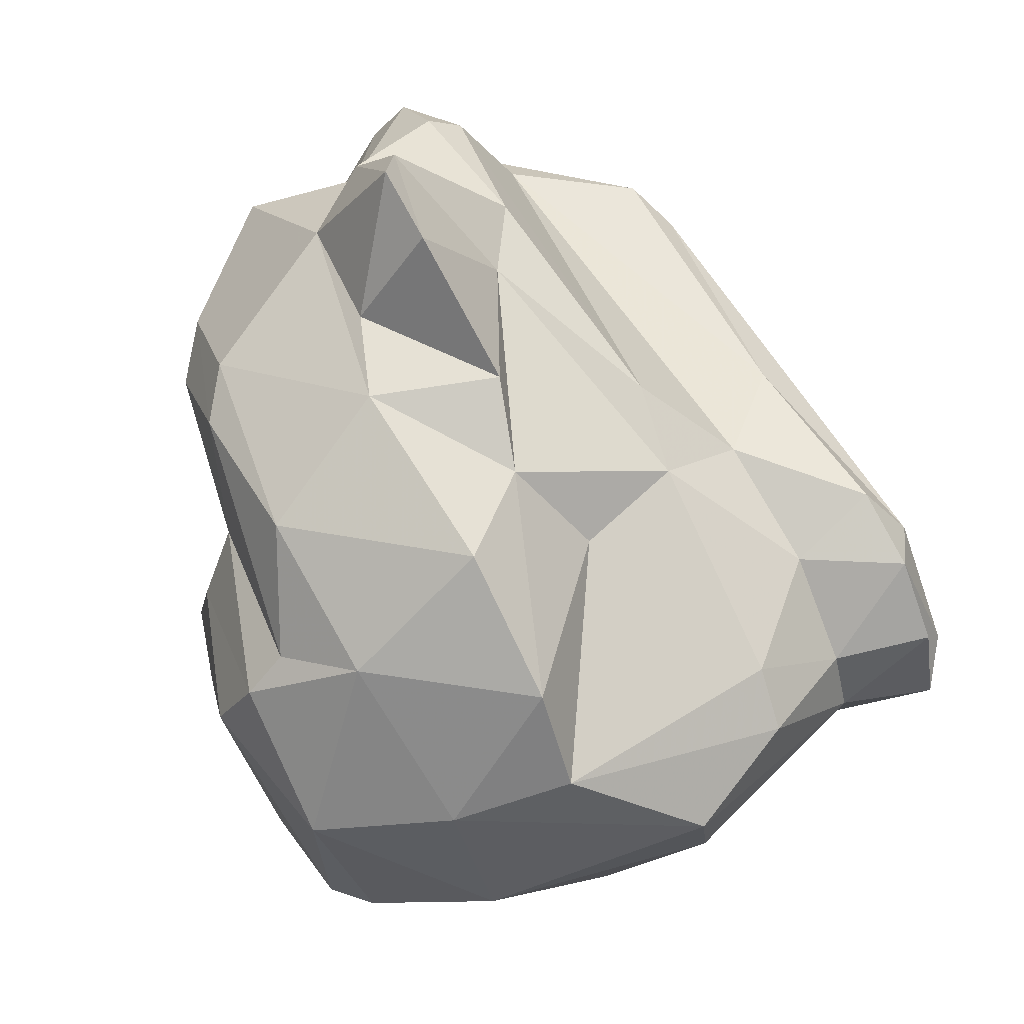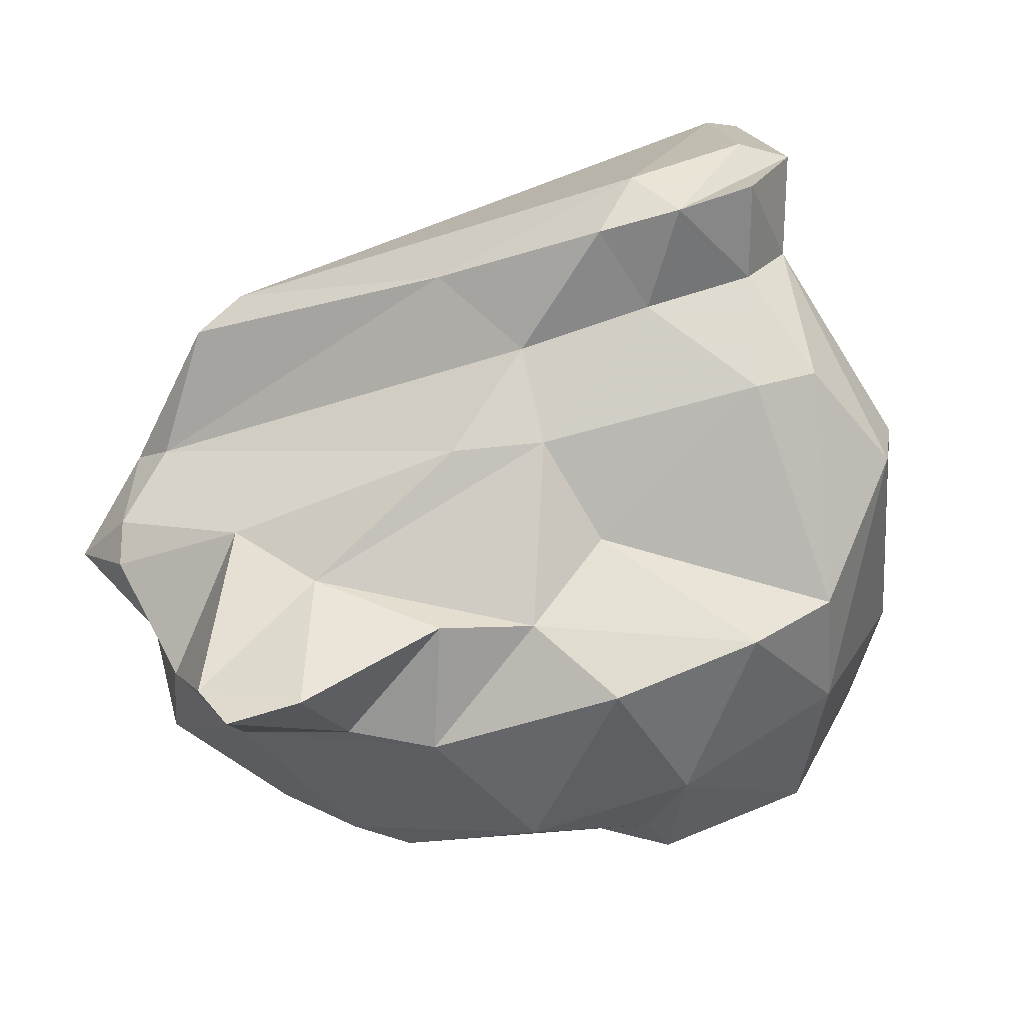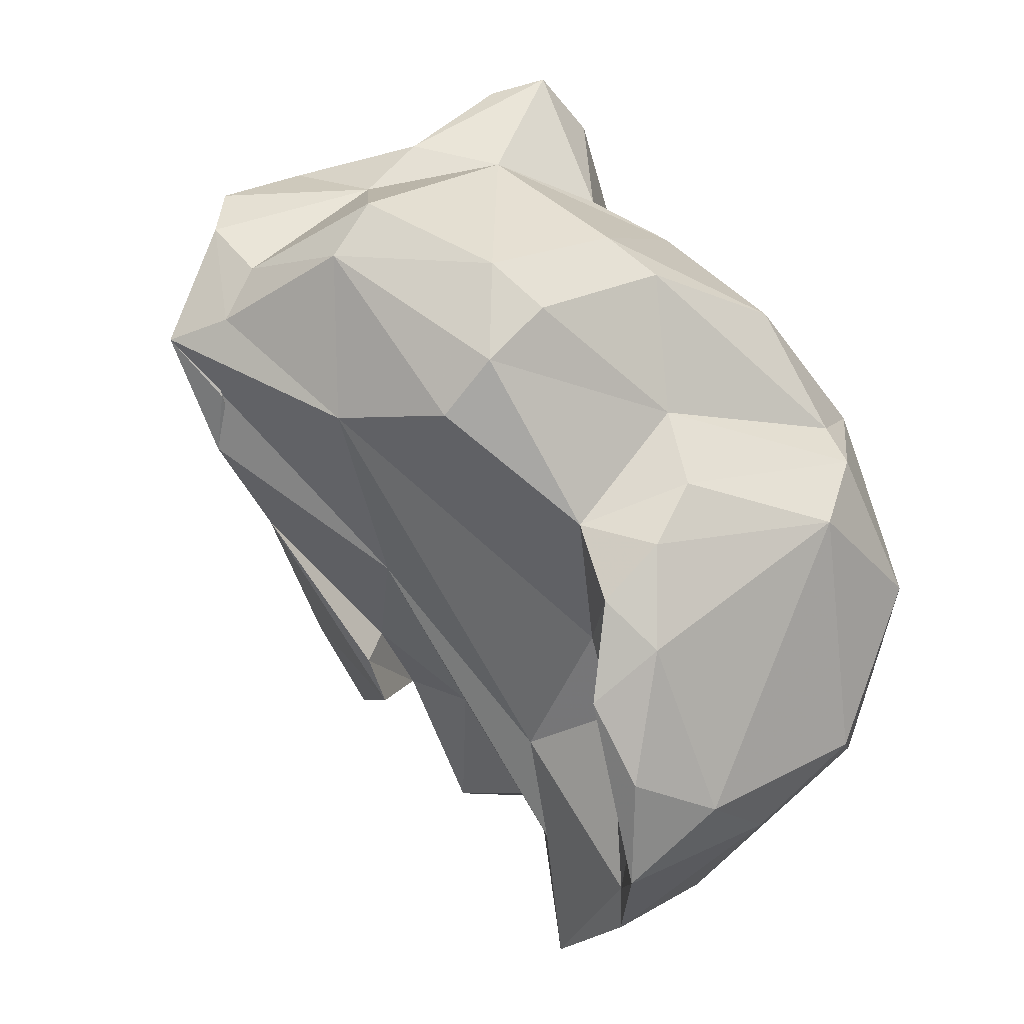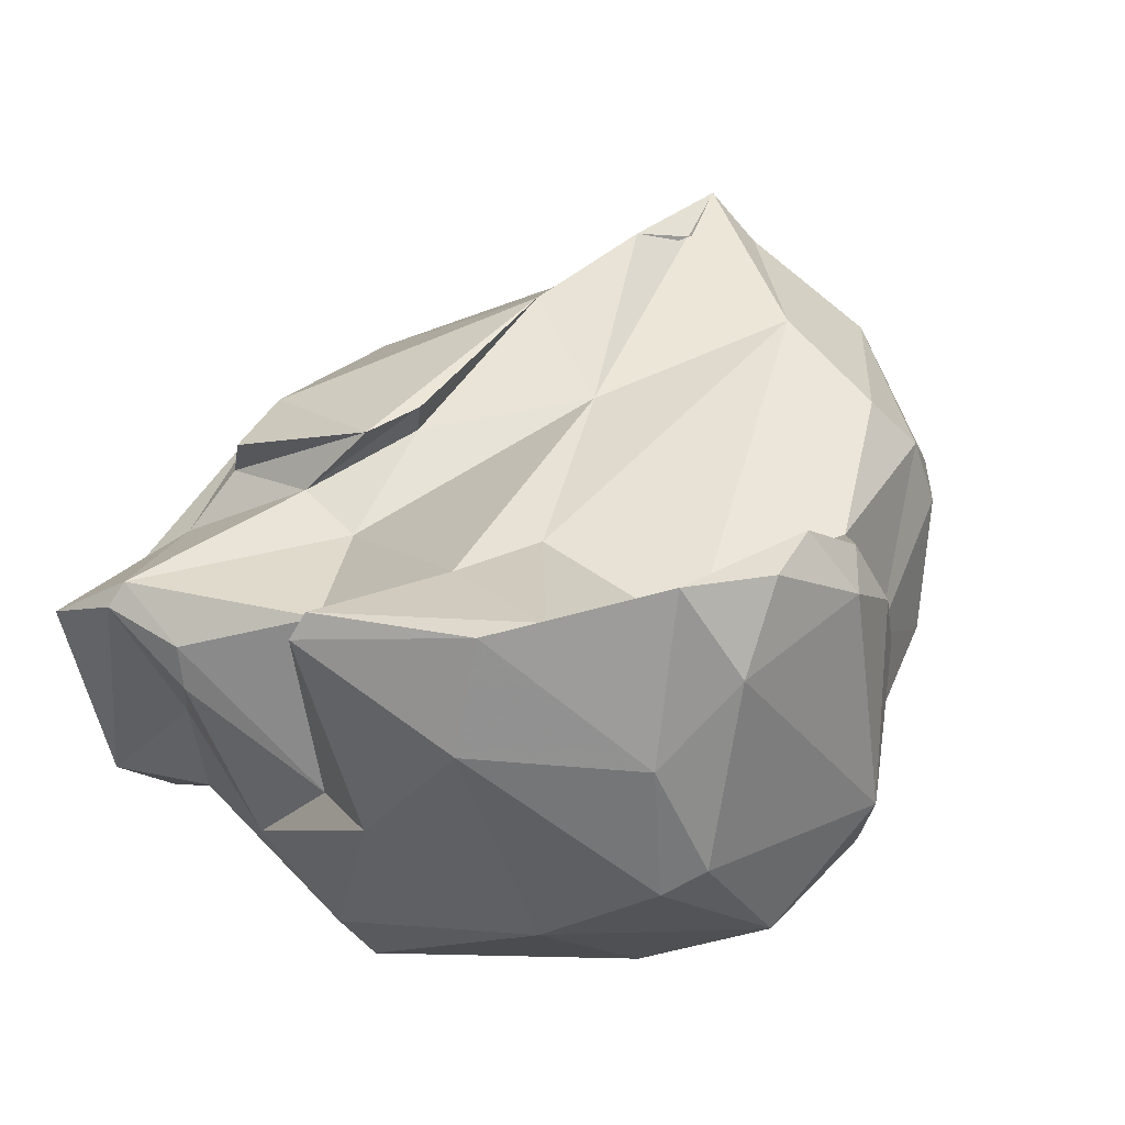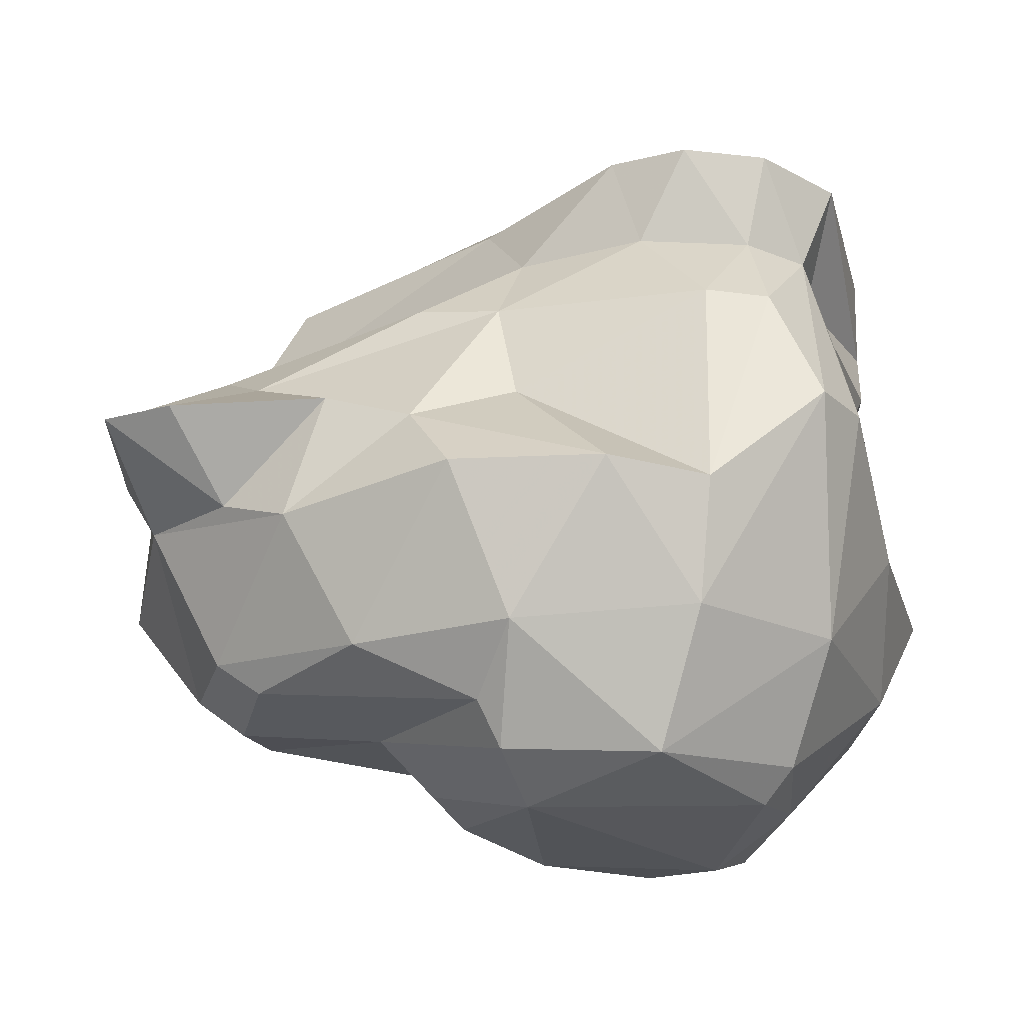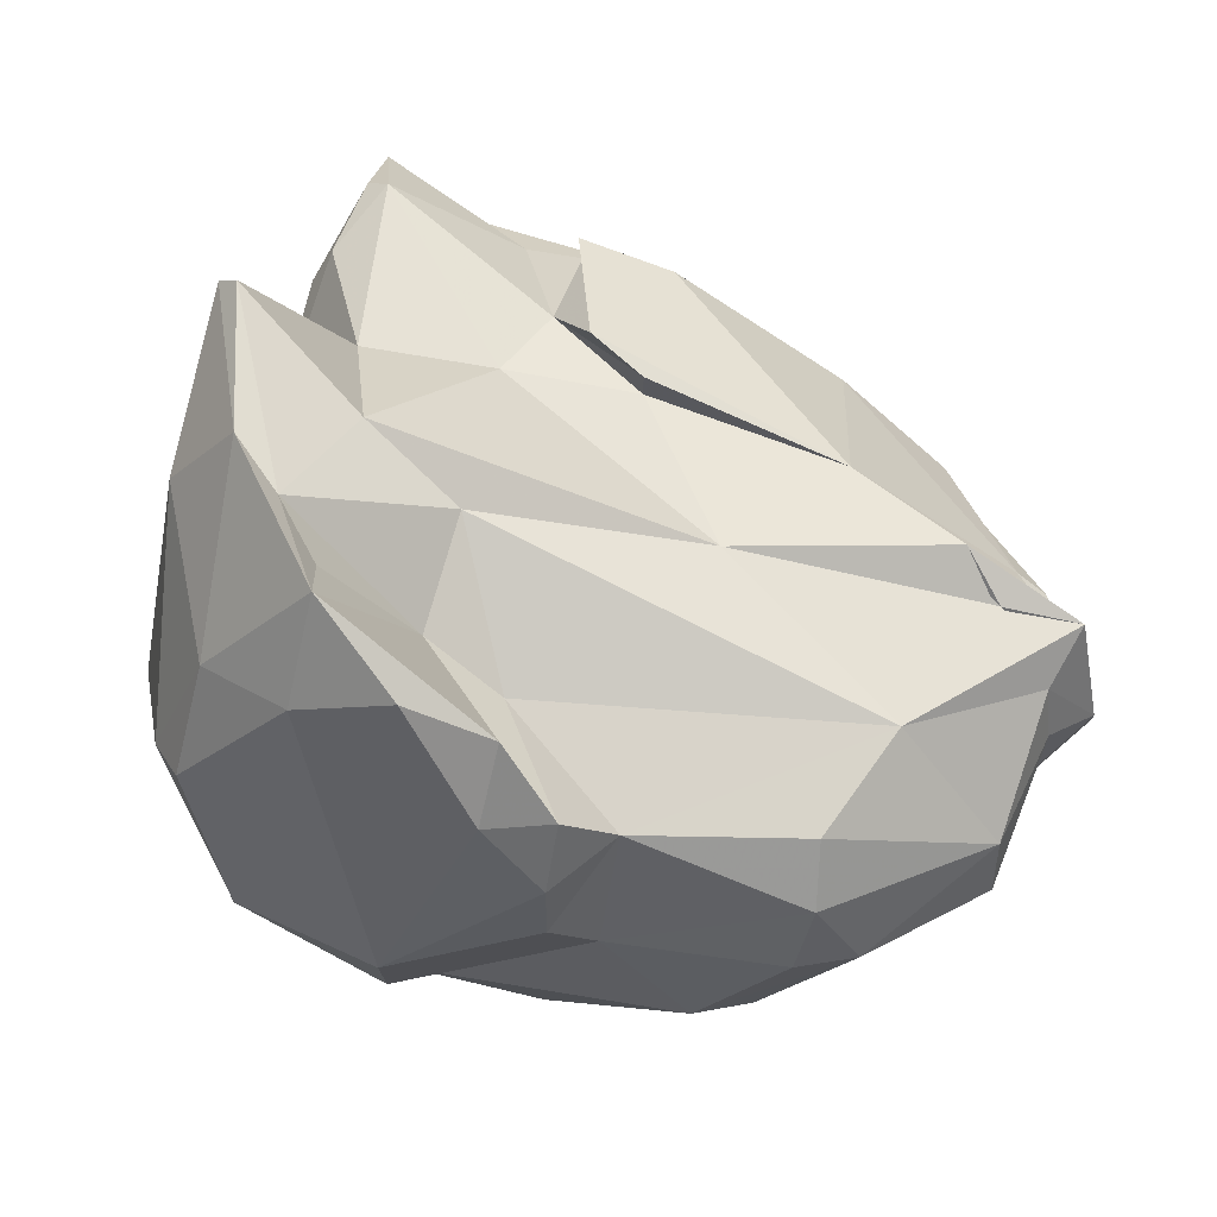
<metadata>
{"format":"obj","ext":"obj","renderer":"f3d","projection":"perspective","resolution":1024,"background":"white","views":[{"elev":-32.0,"azim":-57.8,"up":"+Y"},{"elev":53.0,"azim":-66.9,"up":"+Z"},{"elev":-66.4,"azim":-109.1,"up":"+Z"},{"elev":-21.6,"azim":142.1,"up":"+Y"},{"elev":10.8,"azim":-37.8,"up":"+Z"},{"elev":-75.3,"azim":107.4,"up":"+Z"}]}
</metadata>
<code>
v 147.8 284.5 83.33
v 150 285.4 79.07
v 150.6 288.2 80.11
v 149 282.6 83.9
v 150.5 281.8 80.54
v 150.1 281.6 75.29
v 151.4 285.1 73.06
v 152 283.2 72.23
v 152.1 289.2 78.87
v 151 279 80.66
v 148.7 286.1 82.96
v 151.4 289.2 75.09
v 150.5 279.9 74.64
v 153.8 284.3 71.13
v 151.3 275.6 77
v 153.7 273.8 82.85
v 153.9 272.6 75.44
v 153.2 279.7 84.11
v 153.1 291.5 81.22
v 154.2 278.2 72.76
v 154.7 293.6 77.74
v 155.1 292 76.15
v 154.3 287.5 83.58
v 155.5 277.2 70.86
v 154.3 271.9 73.97
v 154.3 271.4 78.19
v 153.4 284.2 83.82
v 153.1 289.8 74.04
v 154.4 292 81.64
v 157.8 280 70.37
v 156.7 292.4 75.26
v 155.9 285.1 70.89
v 154 293.6 79.46
v 157.9 268.5 73.99
v 158.1 293.9 75.67
v 155.6 272.2 71.73
v 154.6 277.1 83.75
v 157.5 292.7 76.02
v 158.2 281.4 86.4
v 159.9 276.7 67.71
v 157.2 277.7 69.29
v 159.3 268.3 78.53
v 157.7 288.1 72.64
v 158.3 276.3 84.26
v 159.2 278.7 68.5
v 164.5 273.1 67.55
v 157.5 293.3 77.08
v 158.8 292.7 80.2
v 157.3 270.5 83.09
v 162.7 268.9 71.27
v 157.9 293.4 80.52
v 157.6 292.1 81.77
v 159.3 291.7 75.48
v 160.2 269 82.33
v 164.5 267.8 76.68
v 163.4 284.7 75.35
v 162.1 278 67.37
v 160.4 291.9 85.1
v 162 278 71.77
v 164 276 66.58
v 159.5 278.8 86.57
v 161.5 291.7 84.69
v 164.8 268.8 84.54
v 162 280.6 87.77
v 161.3 291.3 75.76
v 165.8 270.8 69.89
v 166.9 269.2 83.46
v 163.4 268.3 72.53
v 163.2 284.1 88.46
v 163.7 273.1 87.5
v 164 288.8 77.49
v 164.4 277.2 88.77
v 165.1 289.5 84.43
v 164.4 276.4 71.62
v 167 278.3 73.23
v 167 274.7 88.67
v 165.1 271.6 87.3
v 164.7 279.1 91.24
v 170.3 271.1 72.91
v 167.5 274.8 66.74
v 167.6 283.7 78.91
v 167.6 274.8 68.8
v 169.5 274.3 69.88
v 169.4 280 79.51
v 170.1 285.6 83.05
v 171.3 273.6 70.5
v 167 278.9 91.51
v 166 276.9 91.8
v 168.2 283.9 77.87
v 169.9 285.2 84.63
v 168.2 275.3 91.52
v 170.3 276.6 73.17
v 169.8 282.9 78.38
v 161.9 291 85.79
v 170.1 281.8 81.17
v 169.1 274.2 87.91
v 168.6 272.2 85.38
v 173.7 278.6 88.18
v 172 283.2 82.19
v 168.9 272.4 81.37
v 171.2 283 83.65
v 171.5 276.4 78.11
v 175.1 278.2 83.11
v 170.9 275.9 86.26
v 170.3 276.4 91.05
v 171.8 281.4 85.26
v 173.1 275.2 82.76
v 173.9 276.1 82.03
v 171.2 275 90.23
v 169.7 270.3 78.1
v 174.7 274.5 73.62
v 174.8 273.9 74.33
v 175.6 278.1 86.42
v 175.3 277.5 83.76
g foo
f 68 34 50
f 36 34 25
f 34 26 25
f 50 34 36
f 66 68 50
f 46 50 36
f 66 50 46
f 36 25 24
f 80 66 46
f 41 36 24
f 40 36 41
f 46 36 40
f 80 46 60
f 60 46 40
f 41 45 40
f 57 40 45
f 60 40 57
f 57 80 60
f 55 42 34
f 68 55 34
f 42 26 34
f 79 55 68
f 66 79 68
f 25 26 17
f 86 79 66
f 17 26 15
f 25 17 20
f 86 66 80
f 80 83 86
f 25 20 24
f 74 83 82
f 83 80 82
f 6 13 15
f 17 15 13
f 13 20 17
f 80 74 82
f 30 24 20
f 30 41 24
f 30 45 41
f 45 30 59
f 57 45 74
f 45 59 74
f 80 57 74
f 6 7 13
f 8 13 7
f 20 13 8
f 14 20 8
f 30 20 14
f 14 8 7
f 32 30 14
f 54 49 42
f 63 42 55
f 63 54 42
f 67 63 55
f 110 67 55
f 79 110 55
f 49 16 26
f 42 49 26
f 79 112 110
f 16 15 26
f 112 79 86
f 15 16 10
f 111 112 86
f 83 111 86
f 75 83 74
f 75 92 83
f 92 111 83
f 6 15 10
f 59 75 74
f 5 2 10
f 6 10 2
f 30 43 59
f 43 75 59
f 7 6 2
f 43 30 32
f 12 7 2
f 7 12 28
f 28 14 7
f 14 28 32
f 28 43 32
f 67 110 97
f 44 49 54
f 110 100 97
f 16 49 37
f 44 37 49
f 112 100 110
f 102 100 112
f 37 10 16
f 111 102 112
f 37 18 10
f 92 102 111
f 18 5 10
f 4 5 18
f 75 56 92
f 5 4 1
f 75 43 56
f 5 1 2
f 3 2 1
f 35 56 43
f 2 3 9
f 12 2 9
f 9 22 12
f 31 35 43
f 28 12 22
f 28 22 31
f 43 28 31
f 77 54 63
f 96 77 63
f 67 96 63
f 70 54 77
f 96 67 97
f 70 44 54
f 100 107 97
f 44 70 61
f 108 107 100
f 37 44 61
f 108 100 102
f 108 102 103
f 18 37 27
f 39 27 61
f 27 37 61
f 84 103 102
f 92 84 102
f 4 18 27
f 92 56 84
f 1 4 11
f 11 4 27
f 23 11 27
f 56 81 84
f 11 3 1
f 3 11 23
f 23 19 3
f 35 65 56
f 71 56 65
f 81 56 71
f 19 9 3
f 33 9 19
f 21 9 33
f 22 9 21
f 35 31 21
f 31 22 21
f 53 35 38
f 65 35 53
f 38 35 21
f 21 47 38
f 53 38 47
f 70 77 76
f 76 77 96
f 72 70 76
f 97 104 96
f 104 97 107
f 72 61 70
f 114 104 107
f 107 108 114
f 72 64 61
f 39 61 64
f 103 114 108
f 52 39 64
f 103 84 95
f 23 27 39
f 29 23 39
f 29 39 52
f 95 84 81
f 89 95 81
f 95 89 93
f 19 23 29
f 33 19 29
f 51 29 52
f 89 81 71
f 33 29 51
f 93 89 71
f 21 33 51
f 21 51 48
f 48 71 53
f 71 65 53
f 47 21 48
f 53 47 48
f 76 96 91
f 109 91 96
f 88 76 91
f 88 72 76
f 109 96 104
f 72 88 78
f 104 114 109
f 114 113 109
f 72 78 64
f 103 113 114
f 78 69 64
f 113 103 106
f 106 103 95
f 101 106 95
f 69 52 64
f 99 101 93
f 101 95 93
f 69 58 52
f 58 51 52
f 85 99 93
f 71 85 93
f 51 58 48
f 85 71 73
f 48 58 62
f 62 73 48
f 71 48 73
f 105 88 109
f 88 91 109
f 87 78 88
f 87 88 105
f 109 113 105
f 98 87 105
f 98 105 113
f 94 87 98
f 69 78 87
f 106 98 113
f 90 98 106
f 94 69 87
f 99 90 101
f 90 106 101
f 73 98 90
f 85 90 99
f 85 73 90
f 58 69 94
f 73 94 98
f 62 58 94
f 62 94 73
g

</code>
